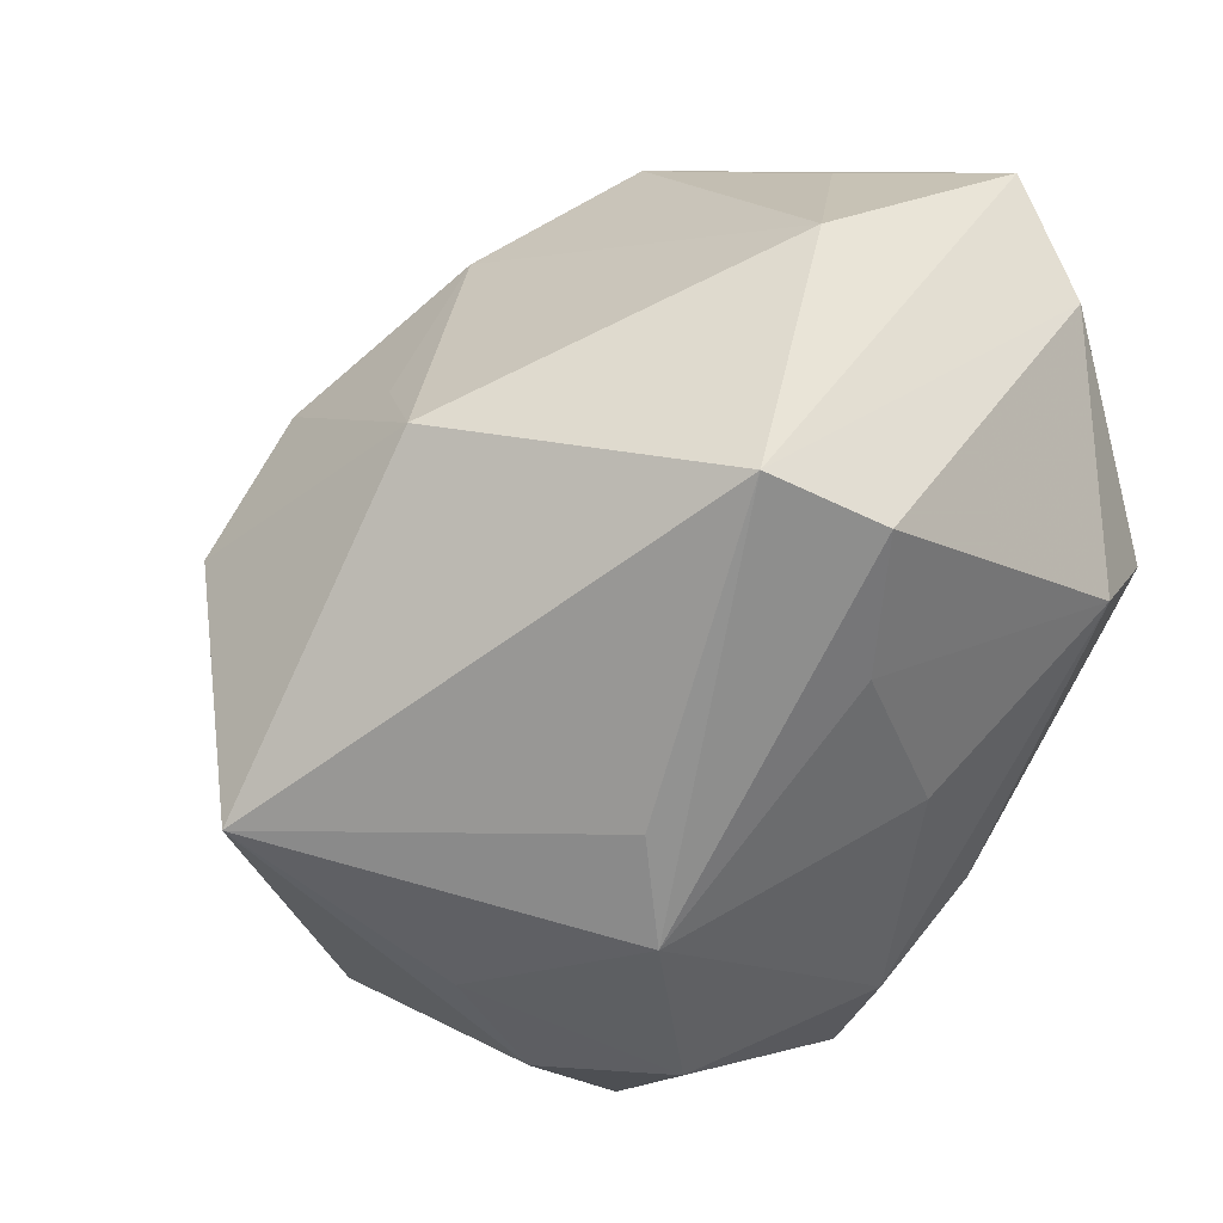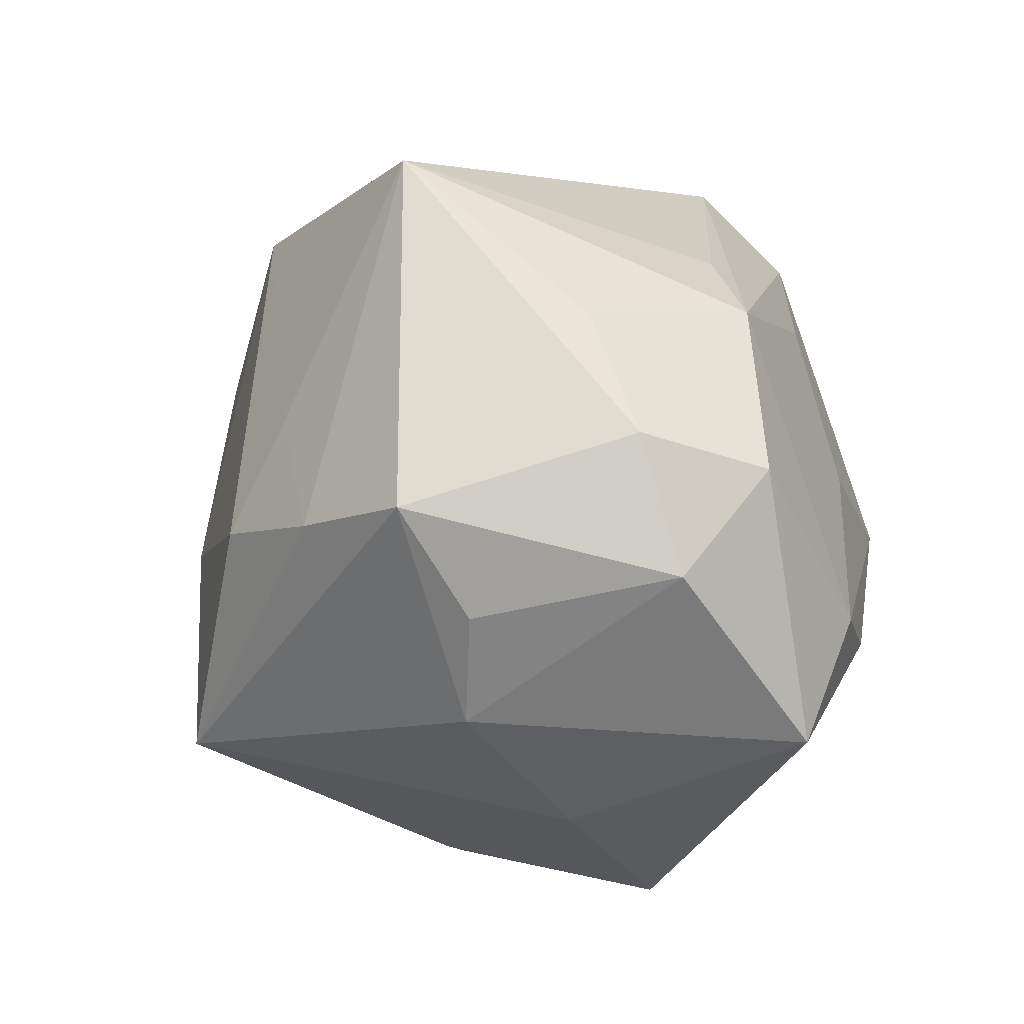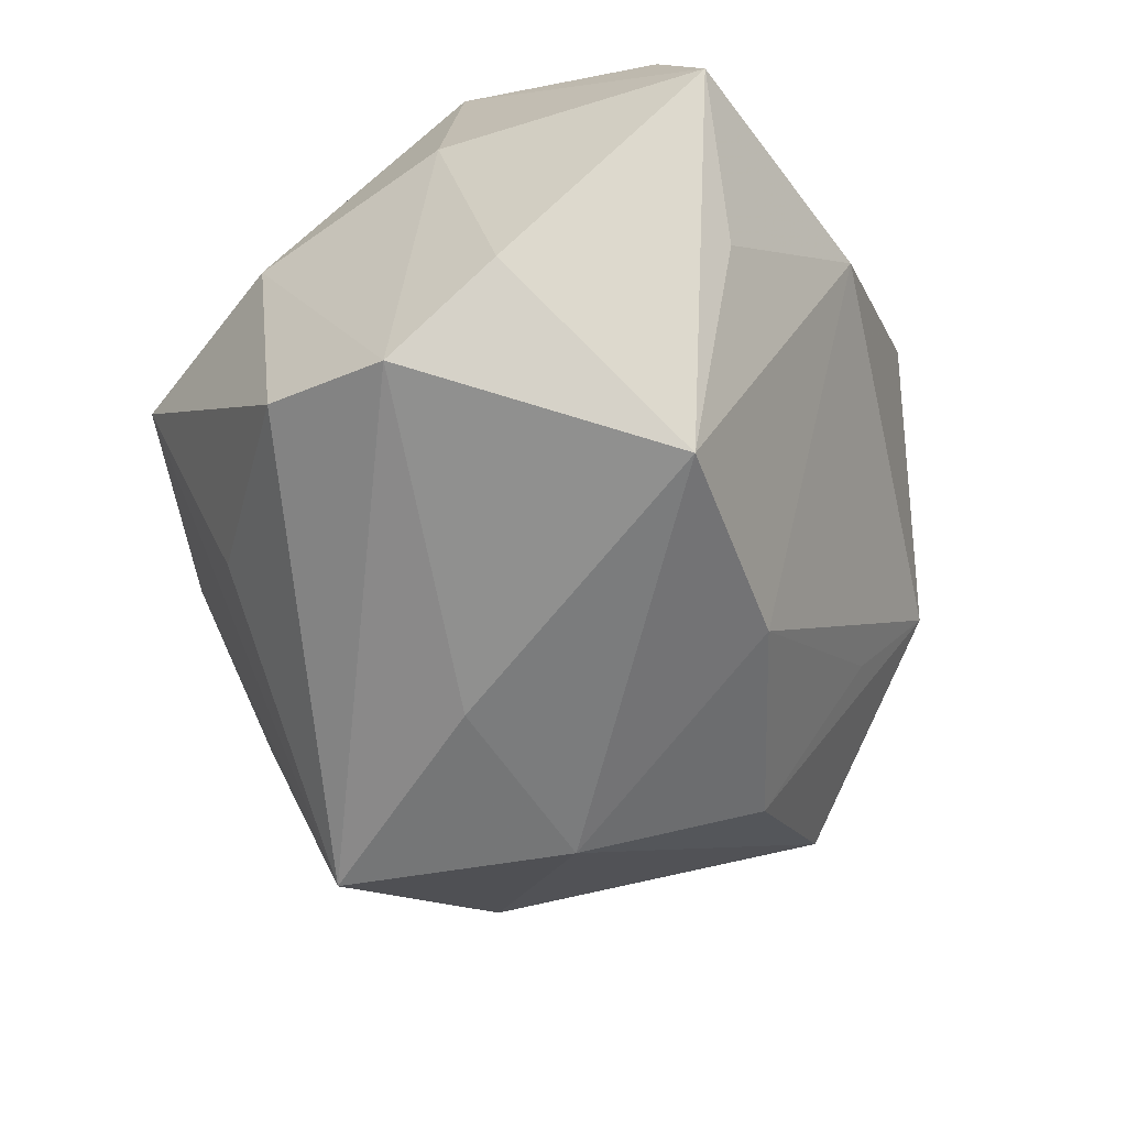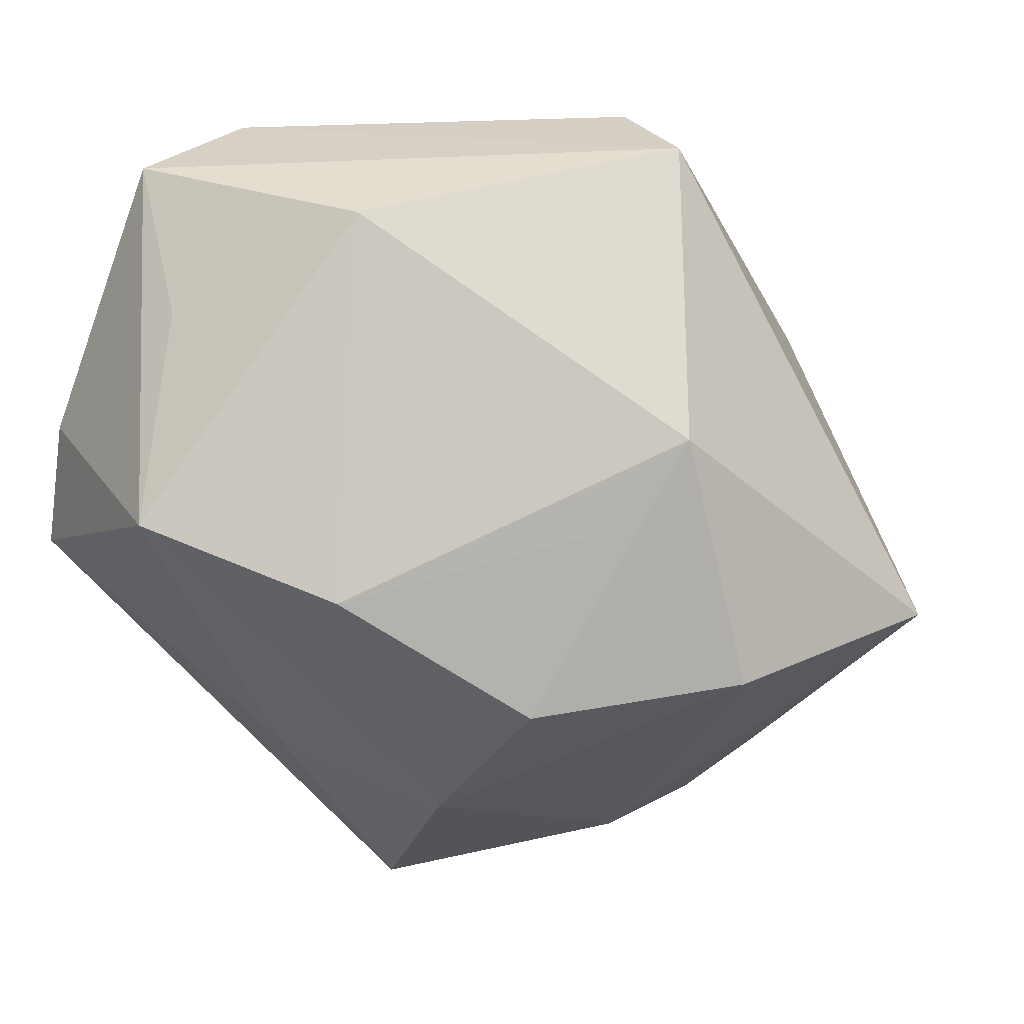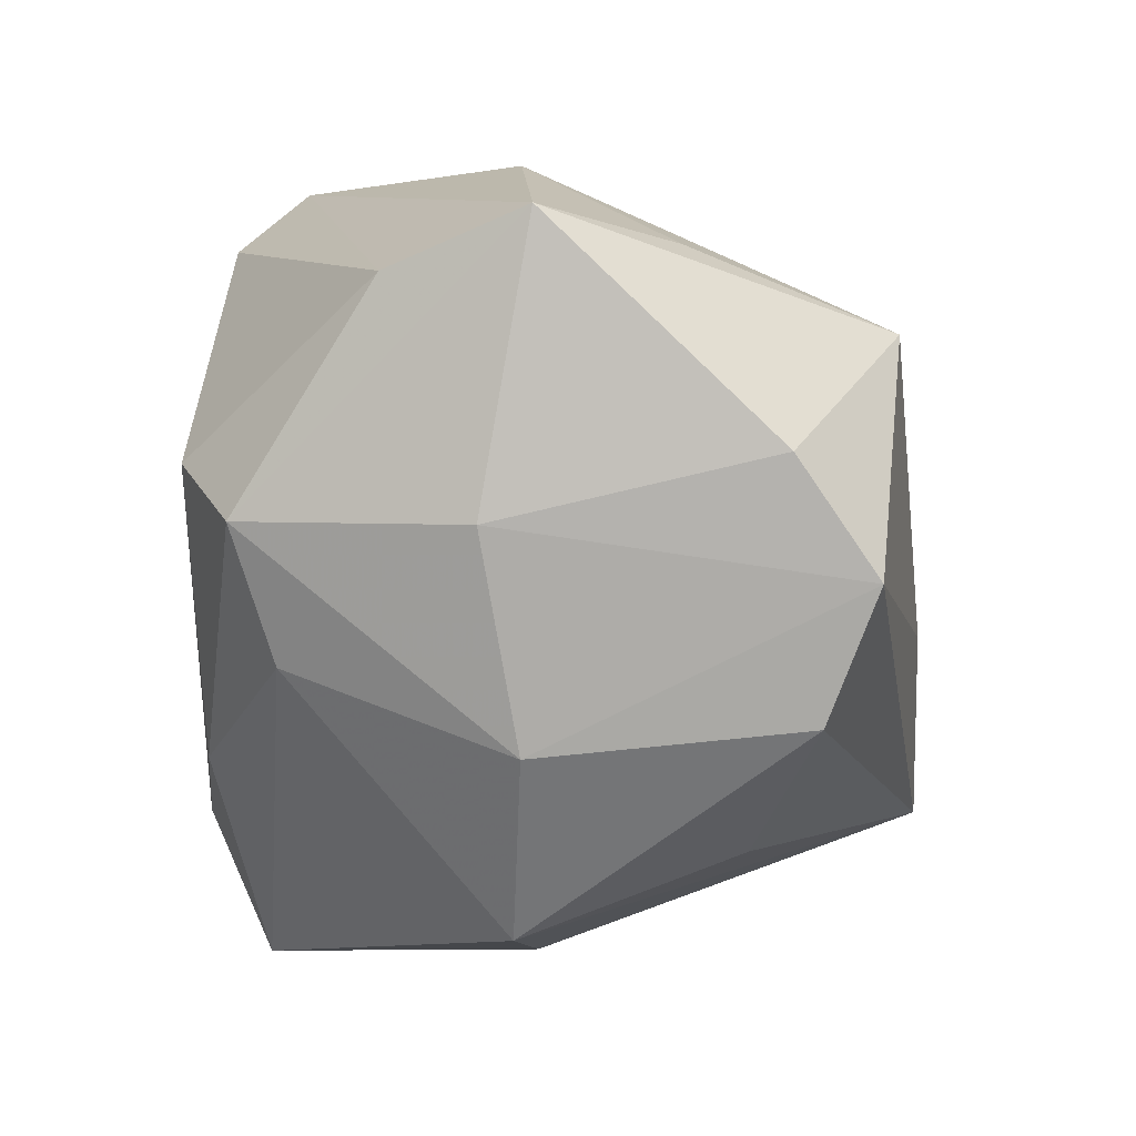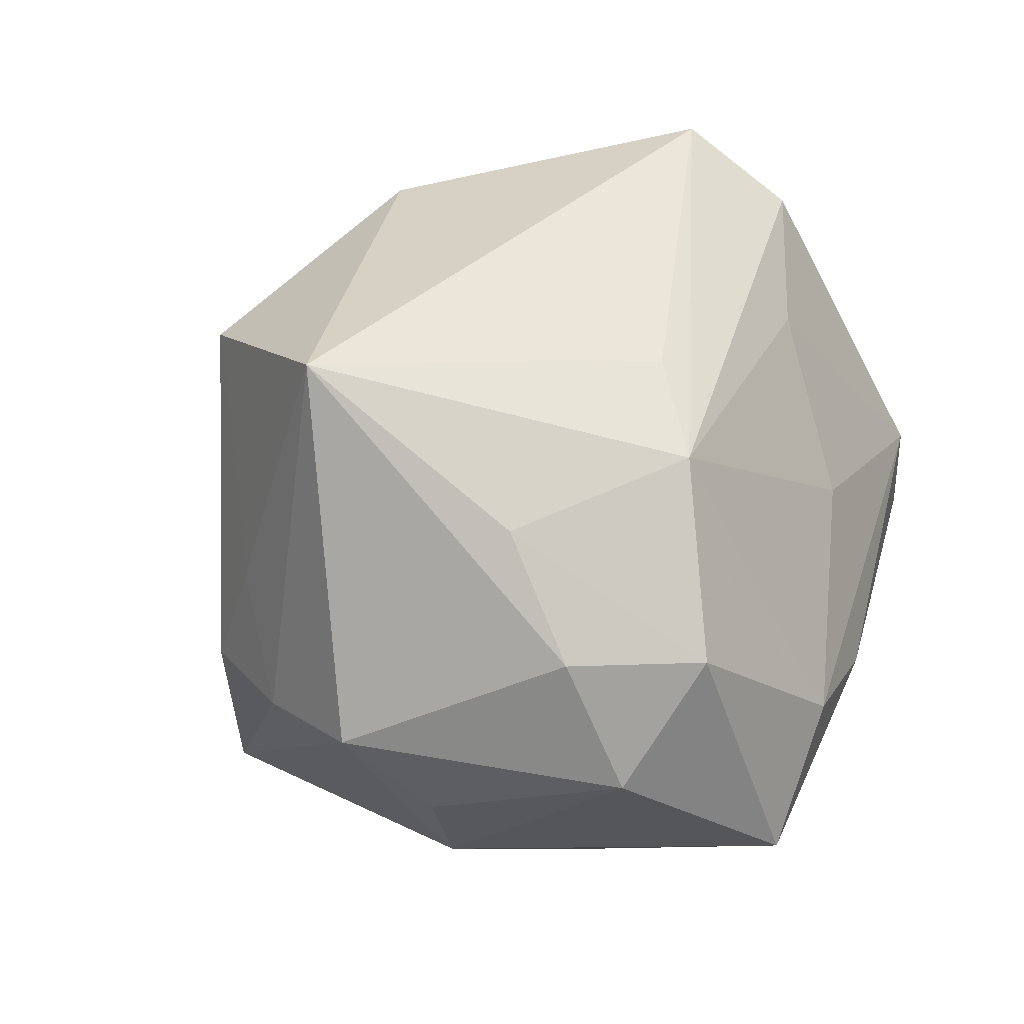
<metadata>
{"format":"obj","ext":"obj","renderer":"f3d","projection":"perspective","resolution":1024,"background":"white","views":[{"elev":43.1,"azim":-33.2,"up":"+Y"},{"elev":-44.6,"azim":-64.8,"up":"+Y"},{"elev":-58.3,"azim":111.7,"up":"+Z"},{"elev":59.7,"azim":-148.5,"up":"+Y"},{"elev":1.9,"azim":94.4,"up":"+Y"},{"elev":-12.4,"azim":-53.3,"up":"+Y"}]}
</metadata>
<code>
v 0.04125 0.01204 -0.02555
v 0.001121 0.03322 0.03178
v -0.0158 -0.03967 -0.002266
v 0.01603 0.04015 0.0007386
v 0.01838 -0.0264 -0.02154
v -0.03765 -0.01069 0.02197
v 0.02084 0.02331 -0.03572
v 0.002407 -0.03959 0.02825
v -0.001999 0.0226 -0.03232
v -0.03523 -0.0249 -0.01161
v 0.02681 -0.03392 0.0005325
v -0.04144 0.01541 -0.01491
v 0.01422 -0.01812 0.03231
v -0.03177 -0.0238 0.02458
v 0.03635 -0.01287 -0.02835
v 0.02302 -0.02837 0.01286
v -0.02062 -0.02291 0.03413
v 0.03389 -0.007735 0.02169
v -0.01049 -0.02604 -0.0389
v -0.02297 0.008812 0.03076
v 0.0298 0.03117 -0.01548
v 0.0036 -0.006448 -0.0385
v 0.0389 0.0003331 -0.03355
v 0.04249 0.0338 -0.002737
v 0.04249 0.005588 0.002223
v -0.0379 -0.01093 -0.01348
v 0.03805 0.00579 0.02547
v -0.0241 0.01461 -0.02978
v -0.02394 -0.002269 0.03453
v 0.03808 -0.01557 -0.001202
v -0.02624 0.03381 -0.002046
v -0.001309 0.01819 0.03348
v -0.05231 0.005665 0.007537
v 0.03949 0.02816 0.01133
v -0.03845 -0.03037 0.001026
v -0.008725 0.04015 0.02597
v 0.005902 -0.0002035 0.03453
v -0.01673 -0.0031 -0.03704
v 0.005247 -0.03853 4.83e-05
v 0.02834 0.01107 0.03173
v -0.02183 -0.03512 0.02449
v -0.0263 -0.03618 0.003175
v -0.03121 -0.01772 -0.02333
v 0.002437 -0.02489 0.03453
v -0.02175 0.0274 -0.01375
f 2 40 34
f 33 29 20
f 32 40 2
f 2 29 32
f 33 20 36
f 36 29 2
f 36 20 29
f 2 34 36
f 36 34 24
f 19 15 5
f 13 44 8
f 40 44 13
f 10 35 33
f 33 26 10
f 19 35 10
f 12 26 33
f 28 38 12
f 40 32 37
f 37 44 40
f 37 32 29
f 29 44 37
f 3 35 19
f 19 39 3
f 3 39 8
f 8 41 3
f 17 44 29
f 8 44 17
f 17 41 8
f 23 15 19
f 28 12 31
f 33 36 31
f 31 12 33
f 40 13 27
f 27 34 40
f 24 34 27
f 19 38 22
f 22 38 7
f 22 23 19
f 7 23 22
f 9 38 28
f 7 38 9
f 26 12 43
f 43 12 38
f 43 38 19
f 19 10 43
f 43 10 26
f 42 41 35
f 35 3 42
f 42 3 41
f 41 17 14
f 33 35 14
f 35 41 14
f 1 7 24
f 1 23 7
f 4 36 24
f 4 31 36
f 7 9 4
f 4 9 31
f 18 13 8
f 18 27 13
f 28 31 45
f 45 9 28
f 31 9 45
f 6 29 33
f 33 14 6
f 6 17 29
f 6 14 17
f 24 7 21
f 21 4 24
f 7 4 21
f 8 39 11
f 11 5 15
f 11 39 19
f 19 5 11
f 27 18 30
f 30 11 15
f 18 11 30
f 15 23 30
f 16 18 8
f 8 11 16
f 16 11 18
f 23 1 25
f 25 30 23
f 25 1 24
f 24 27 25
f 27 30 25

</code>
